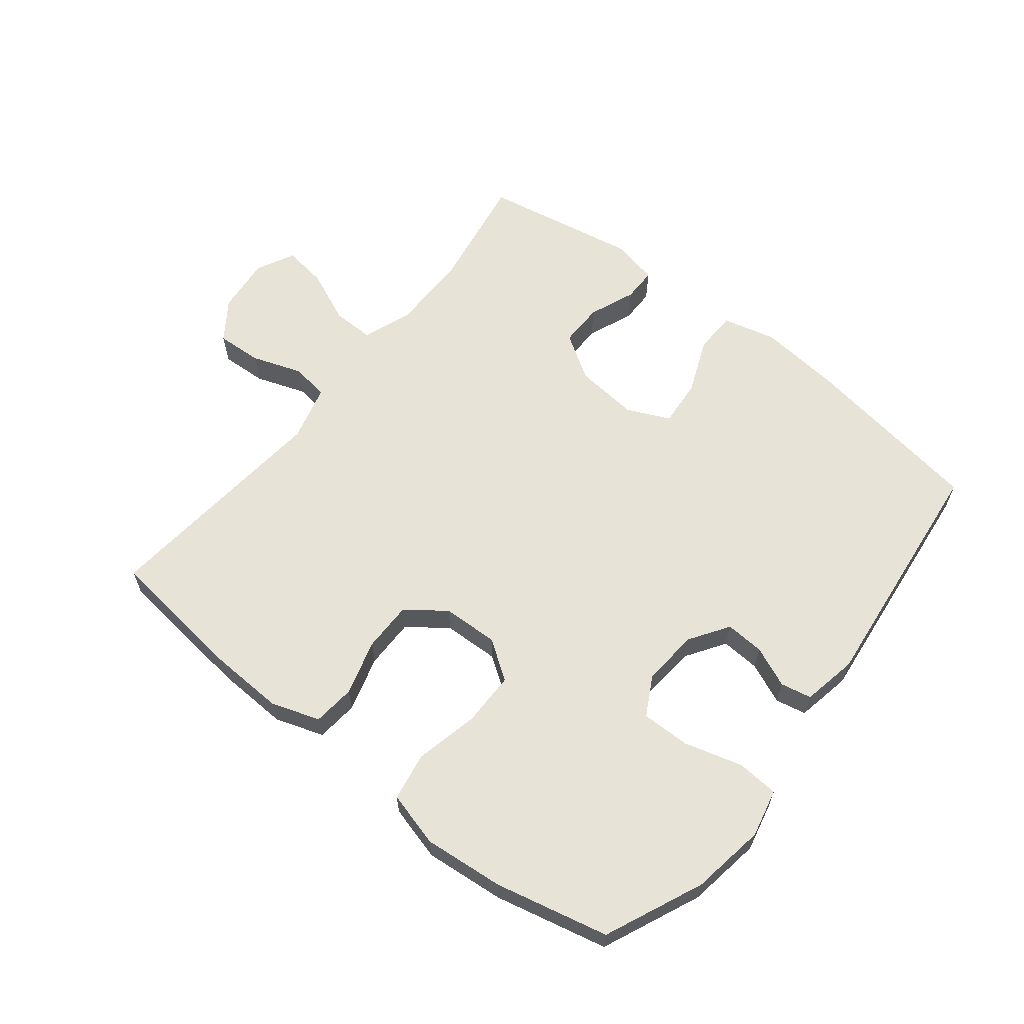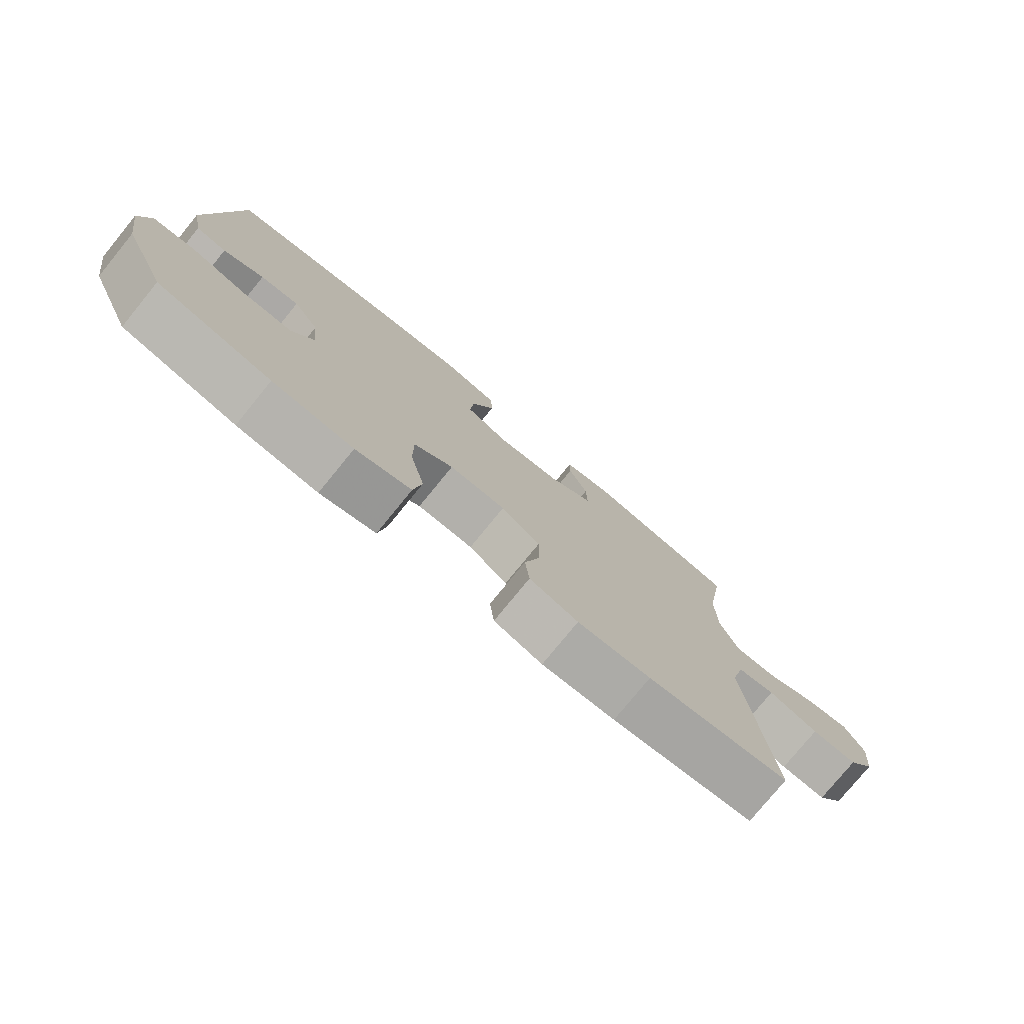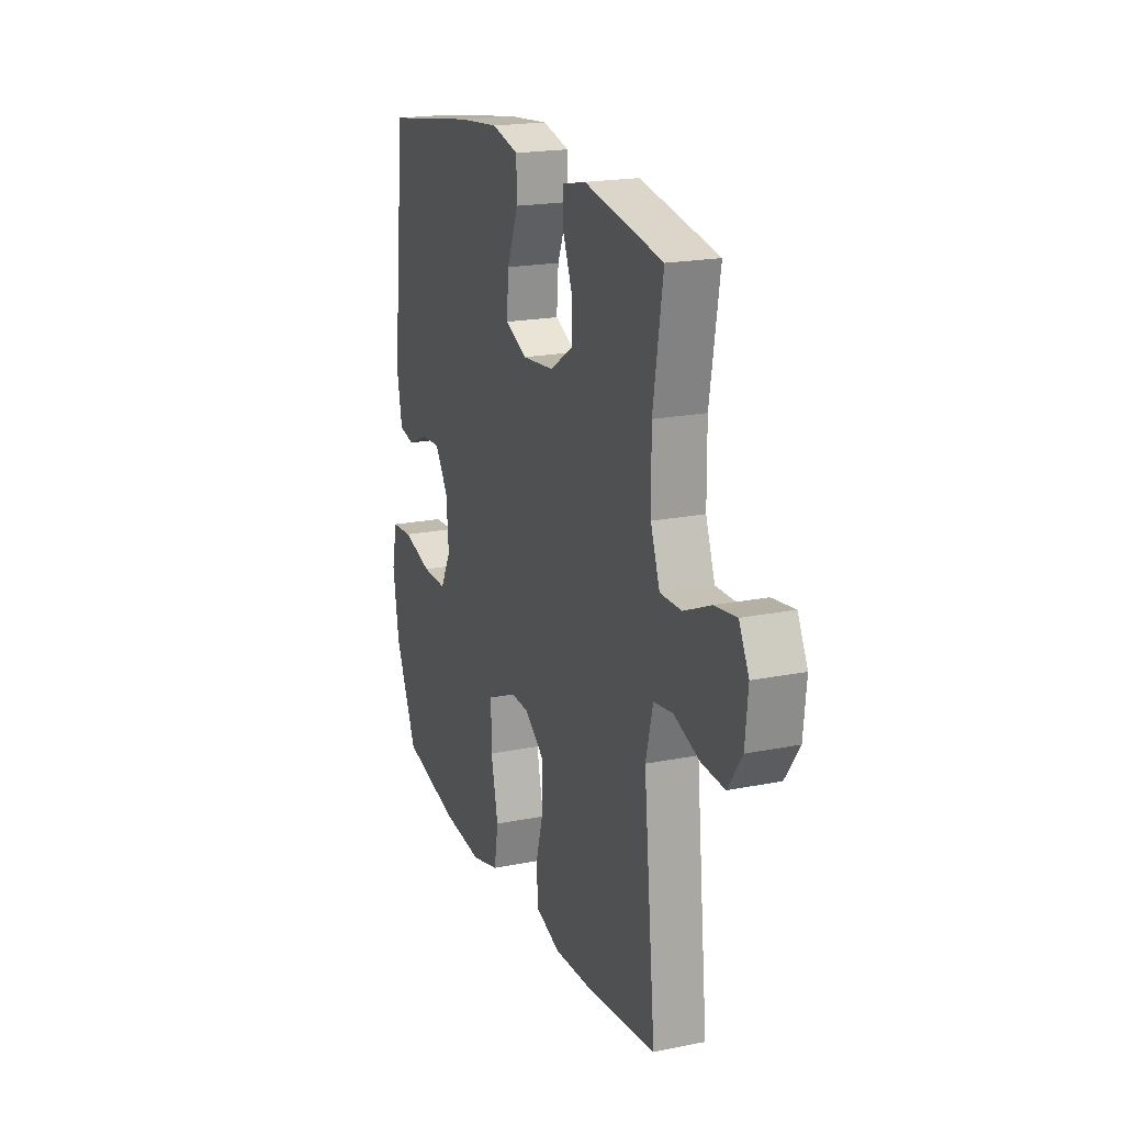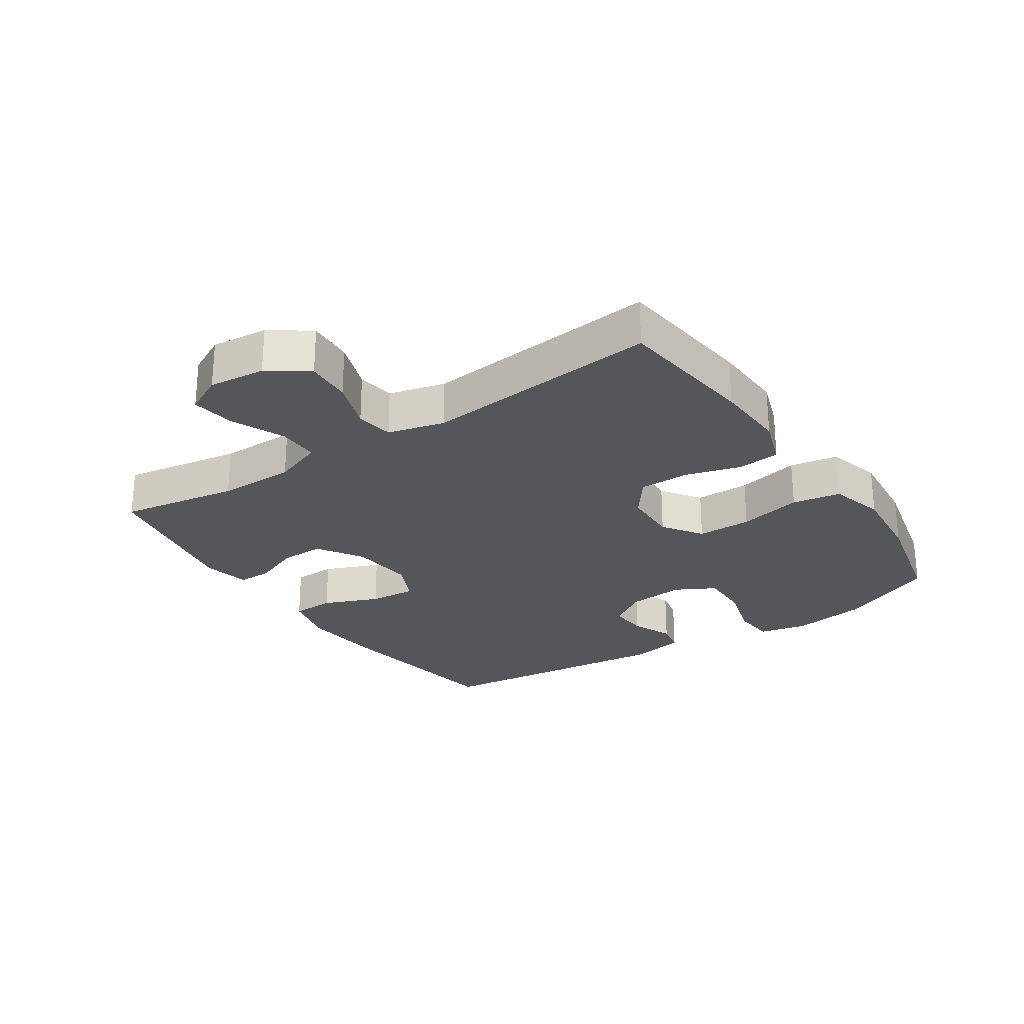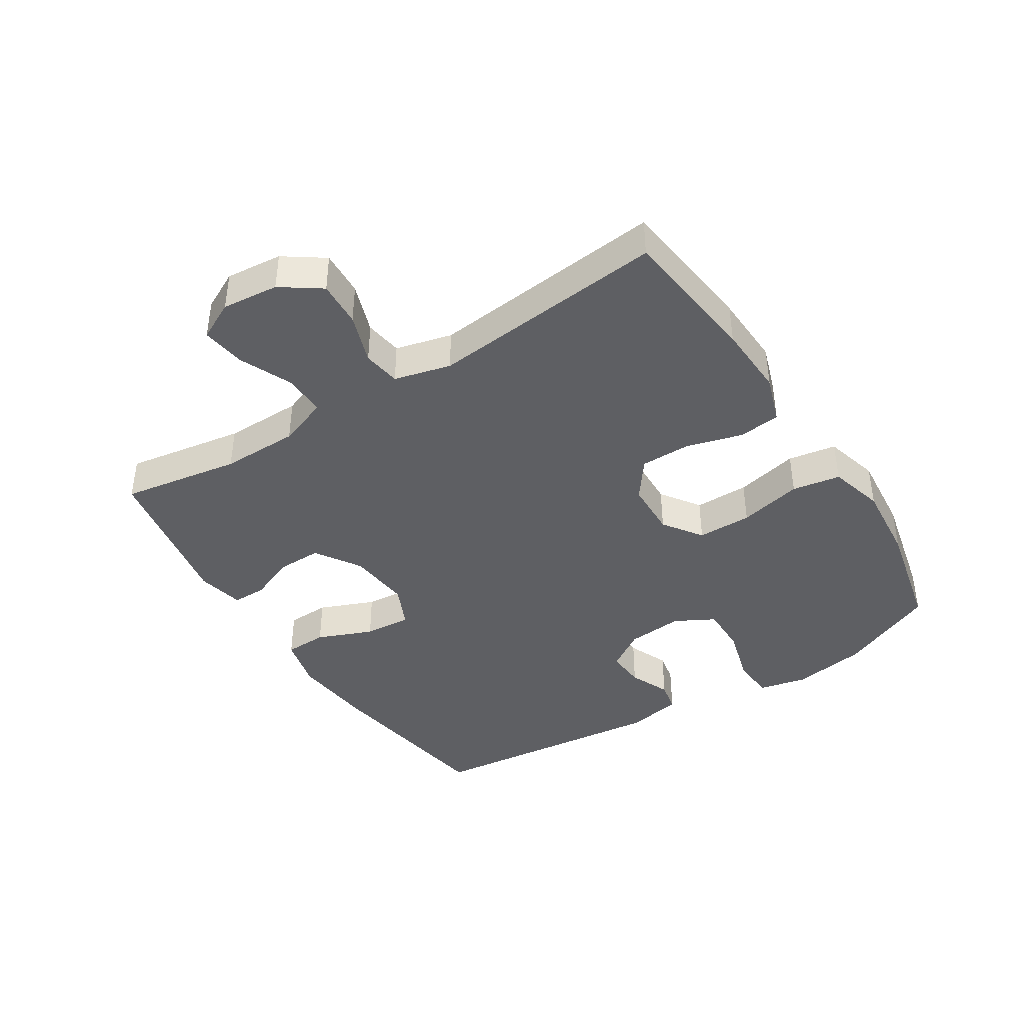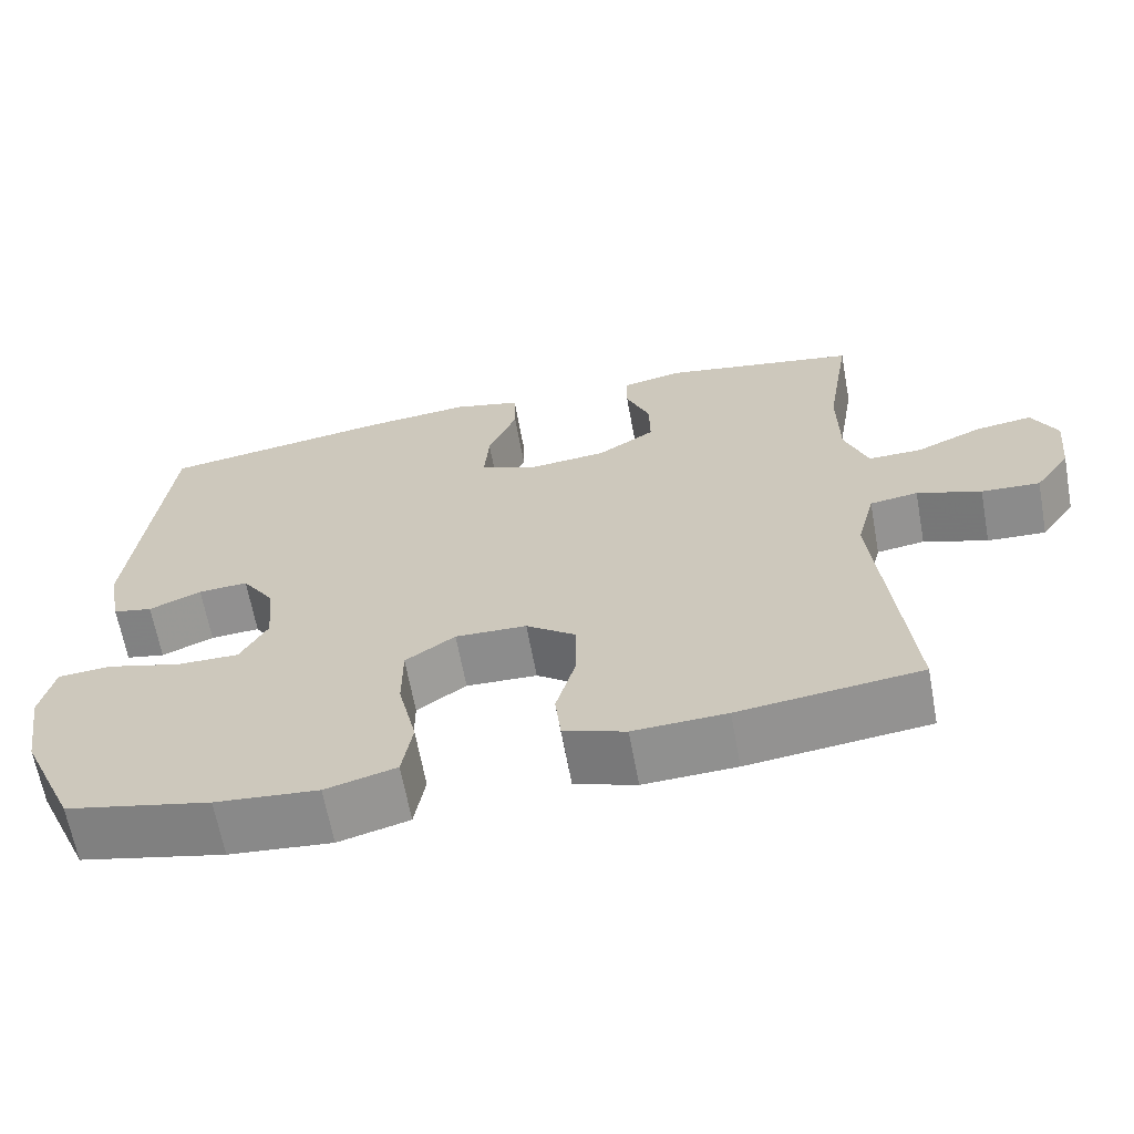
<metadata>
{"format":"obj","ext":"obj","renderer":"f3d","projection":"perspective","resolution":1024,"background":"white","views":[{"elev":62.3,"azim":-141.7,"up":"+Y"},{"elev":-77.6,"azim":-39.2,"up":"+Z"},{"elev":19.7,"azim":69.5,"up":"+Z"},{"elev":-26.0,"azim":123.7,"up":"+Y"},{"elev":-41.3,"azim":122.5,"up":"+Y"},{"elev":-64.8,"azim":10.4,"up":"+Z"}]}
</metadata>
<code>
v -0.5 0.07 0.5
v -0.209 0.07 0.545
v -0.077 0.07 0.558
v 0.008 0.07 0.537
v 0.01 0.07 0.469
v -0.026 0.07 0.381
v -0.032 0.07 0.306
v 0.036 0.07 0.275
v 0.137 0.07 0.285
v 0.209 0.07 0.331
v 0.208 0.07 0.401
v 0.178 0.07 0.475
v 0.178 0.07 0.529
v 0.253 0.07 0.545
v 0.5 0.07 0.5
v 0.469 0.07 0.311
v 0.47 0.07 0.188
v 0.499 0.07 0.109
v 0.566 0.07 0.11
v 0.65 0.07 0.147
v 0.72 0.07 0.157
v 0.751 0.07 0.096
v 0.742 0.07 0.006
v 0.698 0.07 -0.057
v 0.625 0.07 -0.053
v 0.545 0.07 -0.025
v 0.485 0.07 -0.034
v 0.462 0.07 -0.124
v 0.5 0.07 -0.5
v 0.274 0.07 -0.527
v 0.158 0.07 -0.532
v 0.081 0.07 -0.506
v 0.074 0.07 -0.439
v 0.099 0.07 -0.35
v 0.099 0.07 -0.27
v 0.037 0.07 -0.224
v -0.052 0.07 -0.221
v -0.114 0.07 -0.264
v -0.114 0.07 -0.351
v -0.091 0.07 -0.452
v -0.104 0.07 -0.529
v -0.192 0.07 -0.553
v -0.32 0.07 -0.541
v -0.5 0.07 -0.5
v -0.569 0.07 -0.344
v -0.588 0.07 -0.226
v -0.571 0.07 -0.149
v -0.504 0.07 -0.144
v -0.412 0.07 -0.17
v -0.334 0.07 -0.171
v -0.3 0.07 -0.108
v -0.308 0.07 -0.018
v -0.349 0.07 0.044
v -0.411 0.07 0.04
v -0.476 0.07 0.012
v -0.525 0.07 0.022
v -0.542 0.07 0.11
v -0.5 0 0.5
v -0.209 0 0.545
v -0.077 0 0.558
v 0.008 0 0.537
v 0.01 0 0.469
v -0.026 0 0.381
v -0.032 0 0.306
v 0.036 0 0.275
v 0.137 0 0.285
v 0.209 0 0.331
v 0.208 0 0.401
v 0.178 0 0.475
v 0.178 0 0.529
v 0.253 0 0.545
v 0.5 0 0.5
v 0.469 0 0.311
v 0.47 0 0.188
v 0.499 0 0.109
v 0.566 0 0.11
v 0.65 0 0.147
v 0.72 0 0.157
v 0.751 0 0.096
v 0.742 0 0.006
v 0.698 0 -0.057
v 0.625 0 -0.053
v 0.545 0 -0.025
v 0.485 0 -0.034
v 0.462 0 -0.124
v 0.5 0 -0.5
v 0.274 0 -0.527
v 0.158 0 -0.532
v 0.081 0 -0.506
v 0.074 0 -0.439
v 0.099 0 -0.35
v 0.099 0 -0.27
v 0.037 0 -0.224
v -0.052 0 -0.221
v -0.114 0 -0.264
v -0.114 0 -0.351
v -0.091 0 -0.452
v -0.104 0 -0.529
v -0.192 0 -0.553
v -0.32 0 -0.541
v -0.5 0 -0.5
v -0.569 0 -0.344
v -0.588 0 -0.226
v -0.571 0 -0.149
v -0.504 0 -0.144
v -0.412 0 -0.17
v -0.334 0 -0.171
v -0.3 0 -0.108
v -0.308 0 -0.018
v -0.349 0 0.044
v -0.411 0 0.04
v -0.476 0 0.012
v -0.525 0 0.022
v -0.542 0 0.11
f 54 55 56 57
f 53 54 57 1
f 52 53 1 2
f 51 52 2 3
f 46 47 48 49
f 46 49 50
f 45 46 50
f 44 45 50
f 43 44 50 51
f 39 40 41 42
f 38 39 42 43
f 31 32 33 34
f 31 34 35
f 28 29 30 31
f 27 28 31 35
f 23 24 25 26
f 23 26 27
f 22 23 27
f 19 20 21 22
f 18 19 22 27
f 17 18 27 35
f 13 14 15 16
f 11 12 13 16
f 10 11 16 17
f 9 10 17 35
f 3 4 5 6
f 3 6 7
f 38 43 51 3
f 8 9 35 36
f 7 8 36 37
f 3 7 37 38
f 114 113 112 111
f 58 114 111 110
f 59 58 110 109
f 60 59 109 108
f 106 105 104 103
f 107 106 103
f 107 103 102
f 107 102 101
f 108 107 101 100
f 99 98 97 96
f 100 99 96 95
f 91 90 89 88
f 92 91 88
f 88 87 86 85
f 92 88 85 84
f 83 82 81 80
f 84 83 80
f 84 80 79
f 79 78 77 76
f 84 79 76 75
f 92 84 75 74
f 73 72 71 70
f 73 70 69 68
f 74 73 68 67
f 92 74 67 66
f 63 62 61 60
f 64 63 60
f 60 108 100 95
f 93 92 66 65
f 94 93 65 64
f 95 94 64 60
f 1 58 59 2
f 2 59 60 3
f 3 60 61 4
f 4 61 62 5
f 5 62 63 6
f 6 63 64 7
f 7 64 65 8
f 8 65 66 9
f 9 66 67 10
f 10 67 68 11
f 11 68 69 12
f 12 69 70 13
f 13 70 71 14
f 14 71 72 15
f 15 72 73 16
f 16 73 74 17
f 17 74 75 18
f 18 75 76 19
f 19 76 77 20
f 20 77 78 21
f 21 78 79 22
f 22 79 80 23
f 23 80 81 24
f 24 81 82 25
f 25 82 83 26
f 26 83 84 27
f 27 84 85 28
f 28 85 86 29
f 29 86 87 30
f 30 87 88 31
f 31 88 89 32
f 32 89 90 33
f 33 90 91 34
f 34 91 92 35
f 35 92 93 36
f 36 93 94 37
f 37 94 95 38
f 38 95 96 39
f 39 96 97 40
f 40 97 98 41
f 41 98 99 42
f 42 99 100 43
f 43 100 101 44
f 44 101 102 45
f 45 102 103 46
f 46 103 104 47
f 47 104 105 48
f 48 105 106 49
f 49 106 107 50
f 50 107 108 51
f 51 108 109 52
f 52 109 110 53
f 53 110 111 54
f 54 111 112 55
f 55 112 113 56
f 56 113 114 57
f 57 114 58 1

</code>
